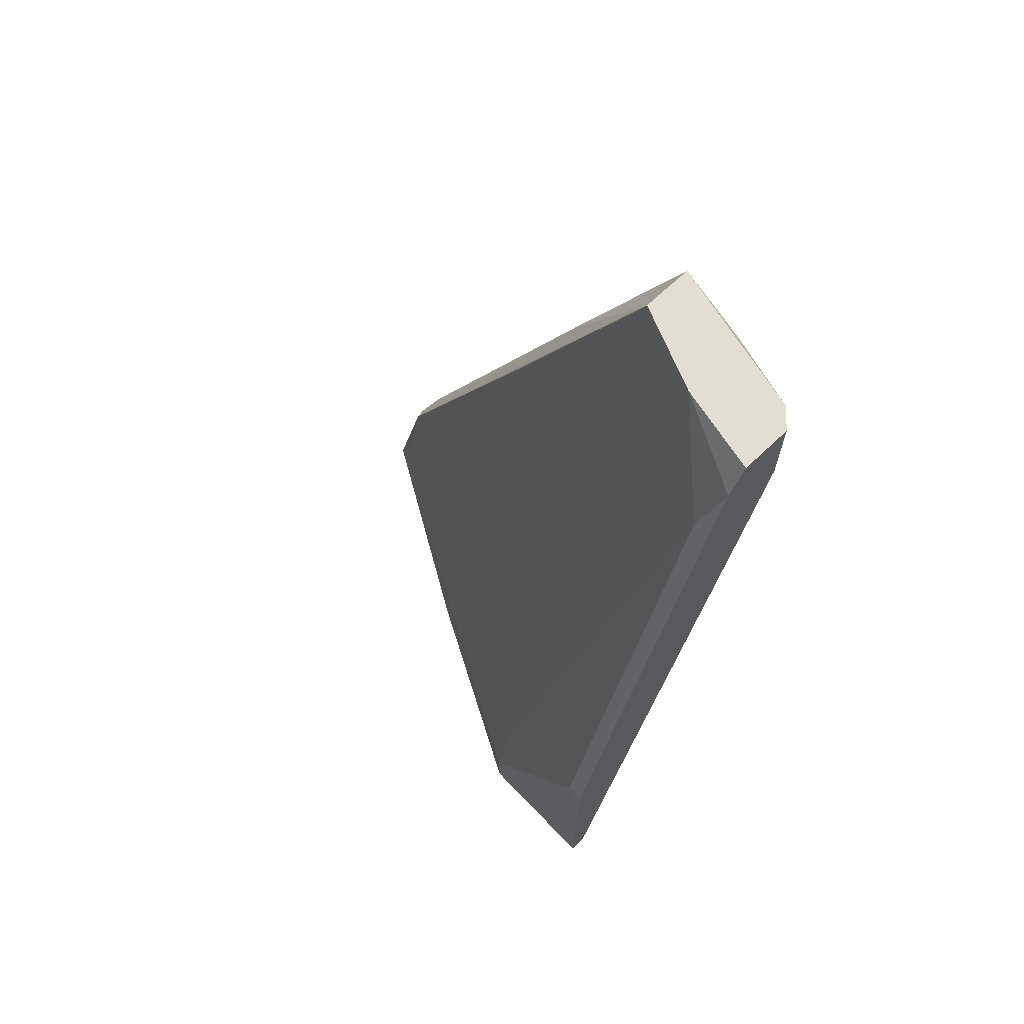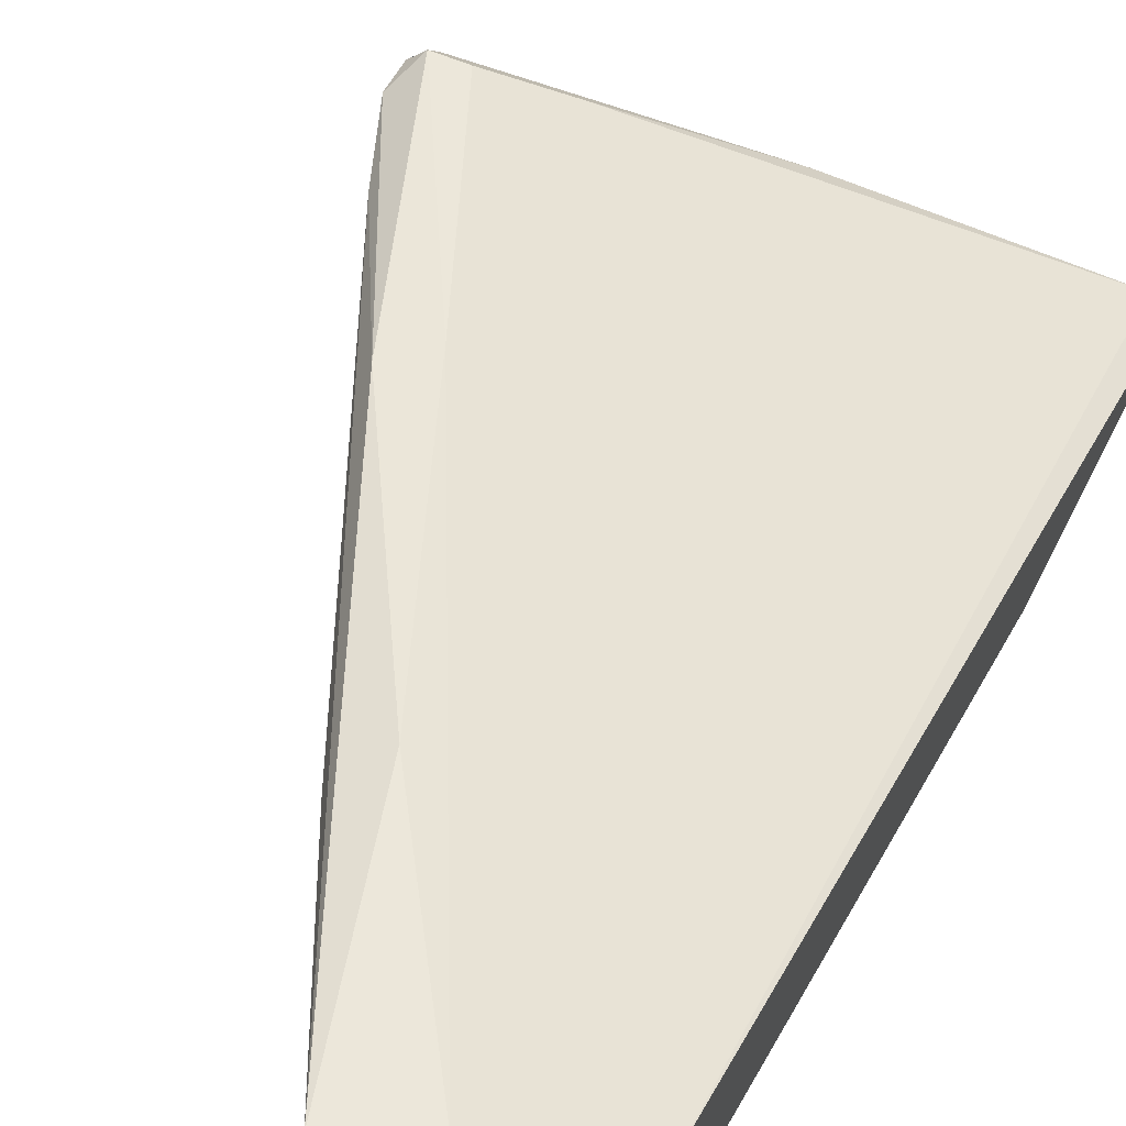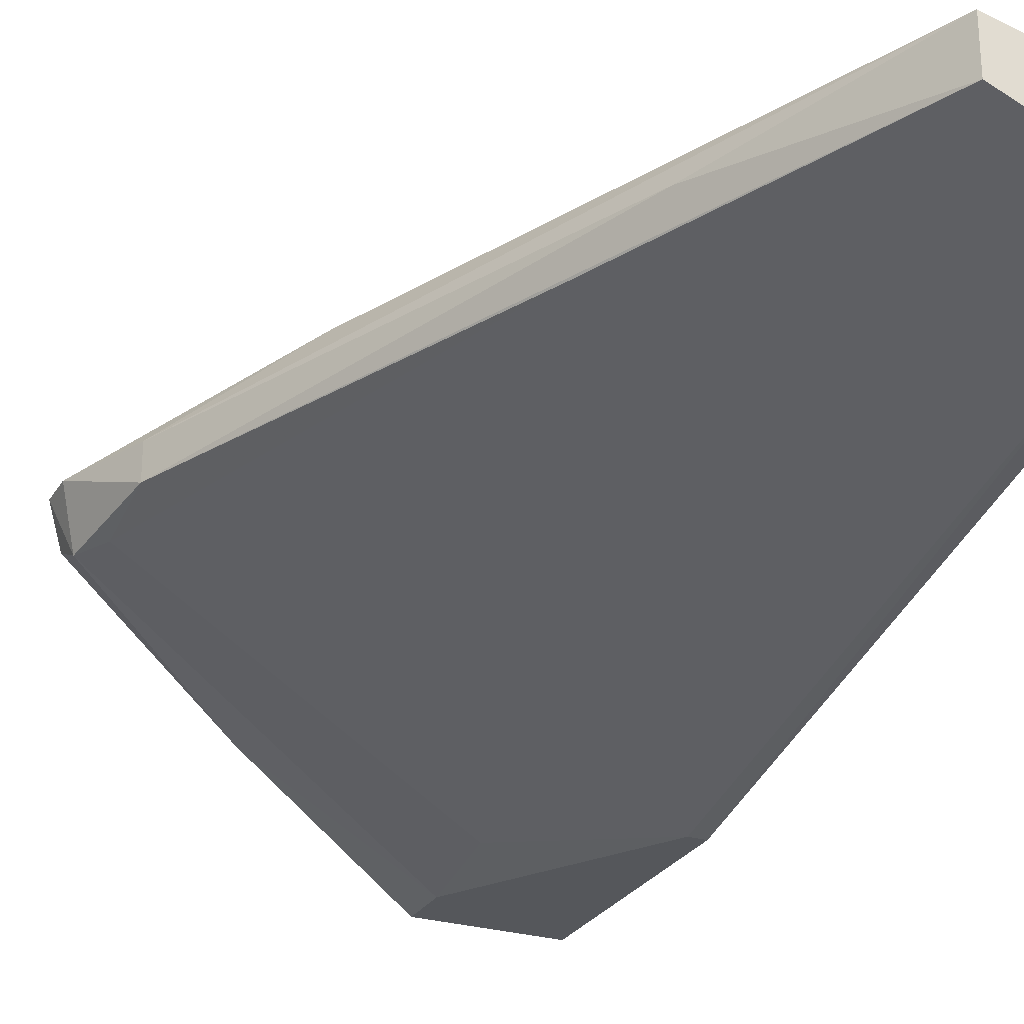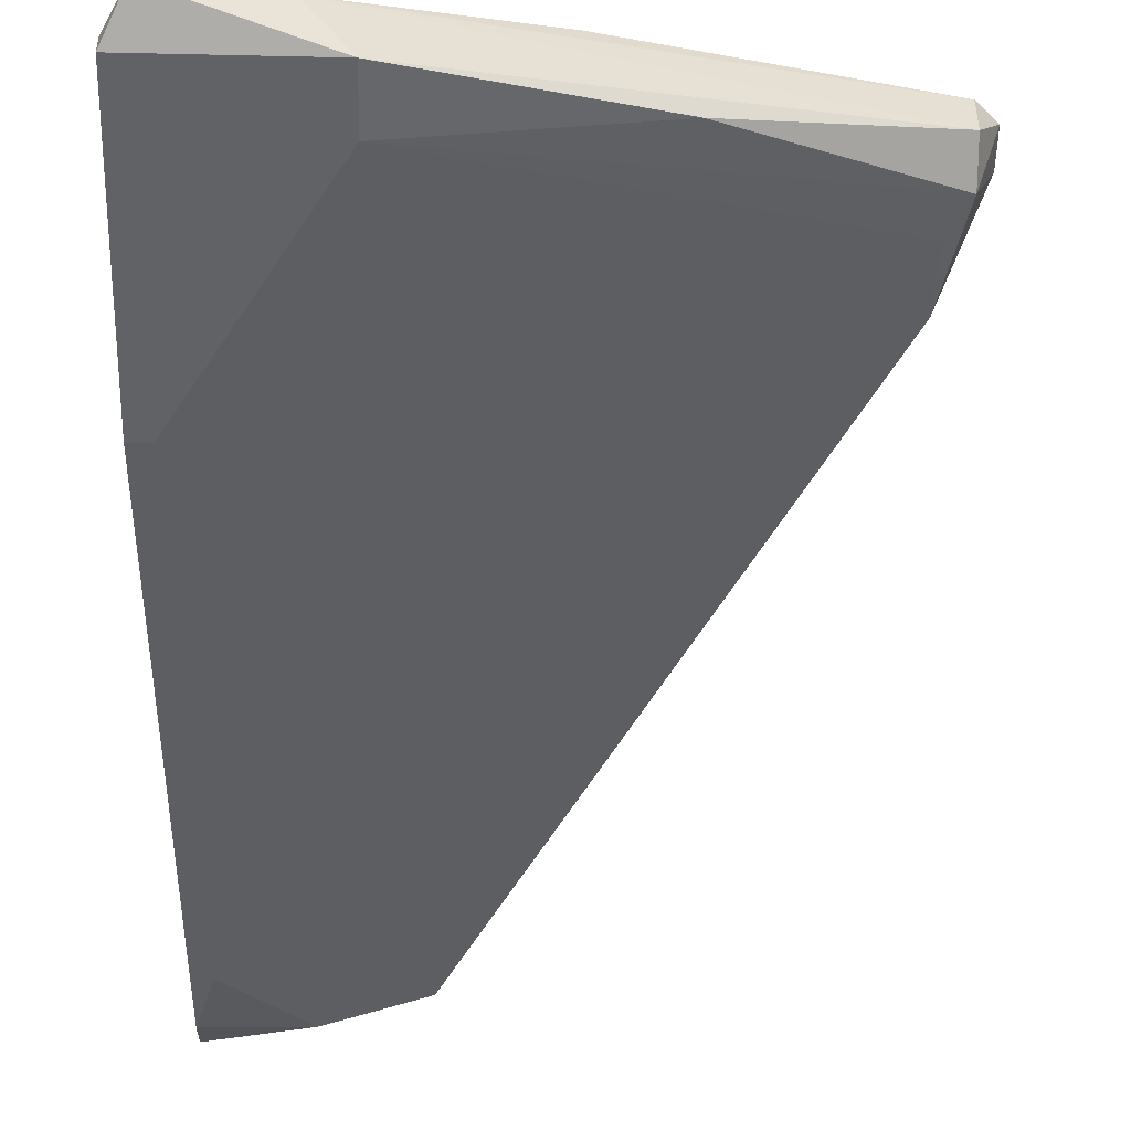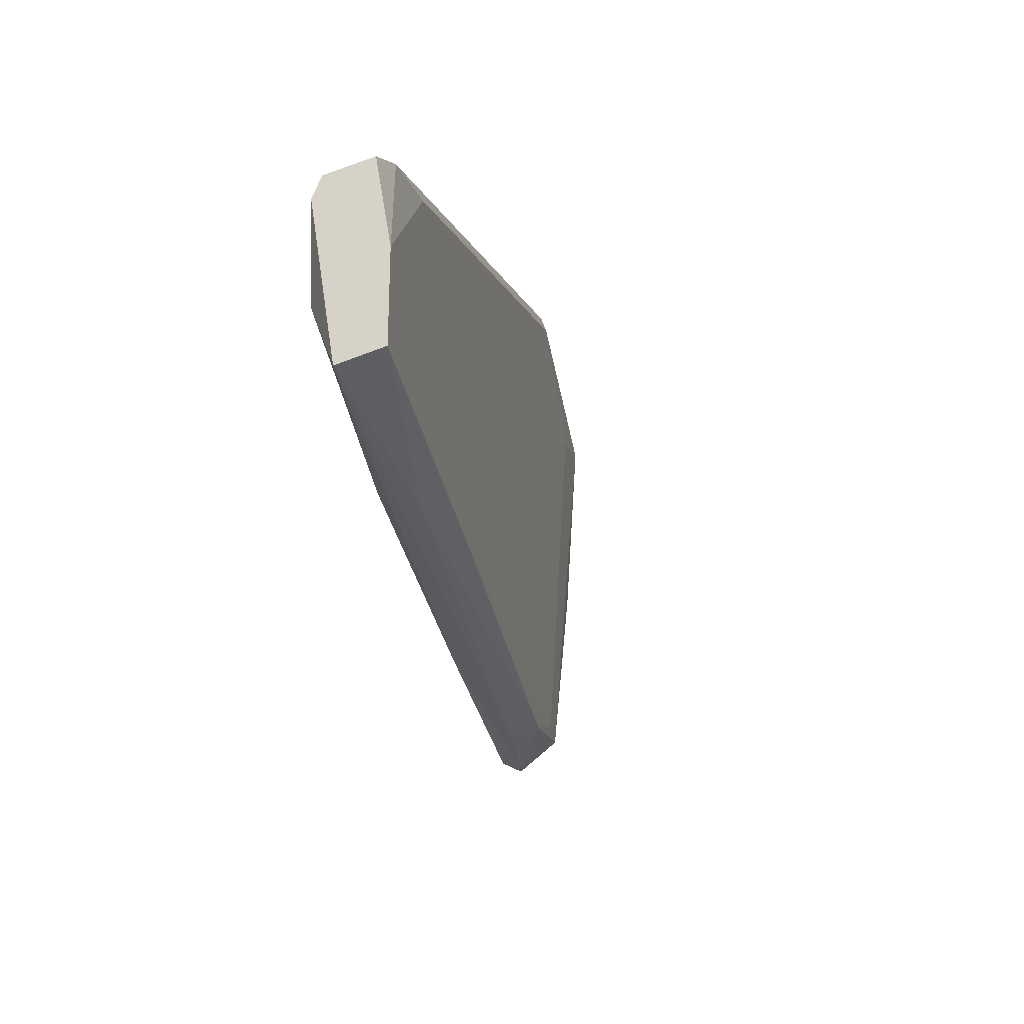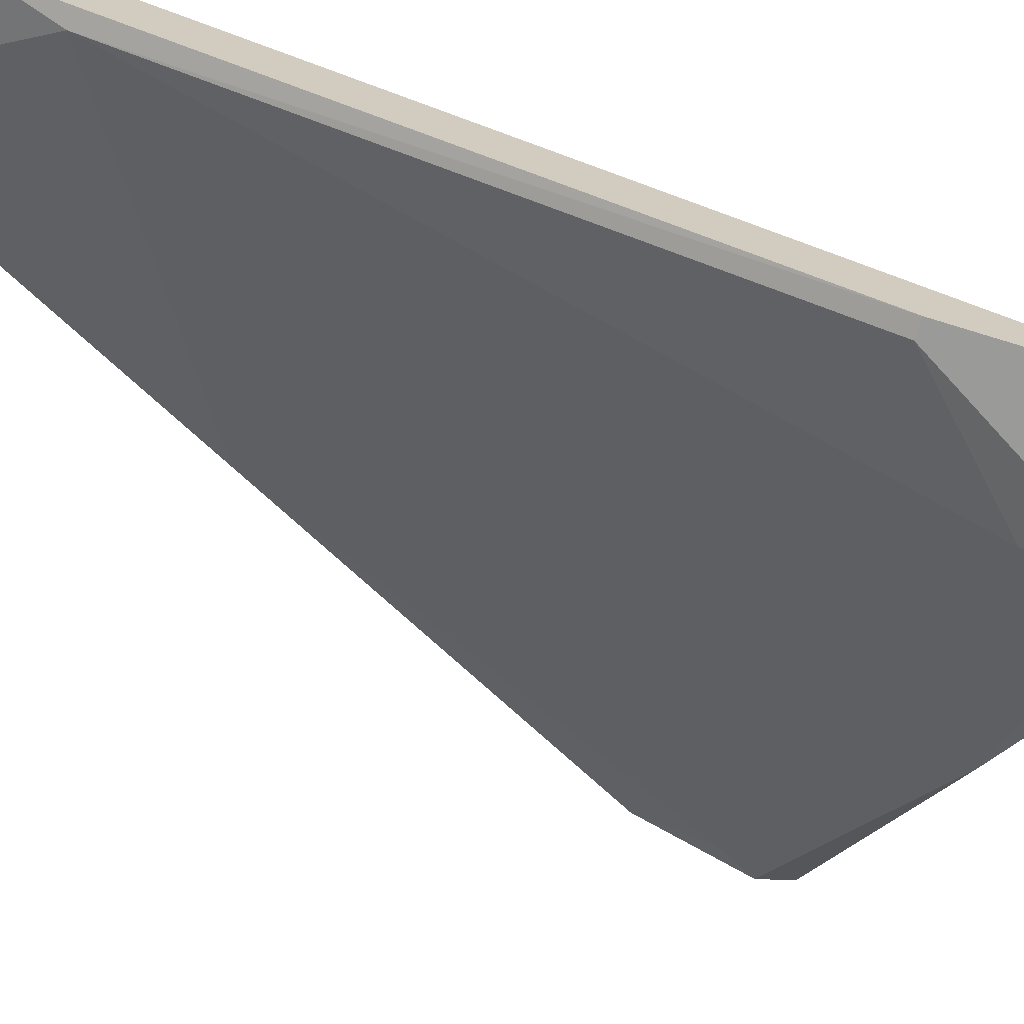
<metadata>
{"format":"obj","ext":"obj","renderer":"f3d","projection":"perspective","resolution":1024,"background":"white","views":[{"elev":67.4,"azim":46.3,"up":"+Z"},{"elev":53.3,"azim":25.9,"up":"+Y"},{"elev":-26.9,"azim":-24.9,"up":"+Y"},{"elev":-50.6,"azim":178.6,"up":"+Y"},{"elev":78.3,"azim":-110.8,"up":"+Z"},{"elev":-69.2,"azim":72.7,"up":"+Y"}]}
</metadata>
<code>
v -0.04952 0.01614 0.01279
v -0.0412 0.01152 0.02574
v -0.05783 0.01522 -0.001073
v -0.05783 0.01245 -0.01772
v -0.04397 0.002279 -0.01772
v -0.04397 0.001354 -0.02511
v -0.04397 0.001354 -0.02234
v -0.04212 0.003204 -0.02604
v -0.04212 0.01614 0.02389
v -0.06338 0.01337 -0.01679
v -0.06338 0.0143 -0.01587
v -0.06338 0.0106 -0.01495
v -0.06338 0.01152 -0.01679
v -0.03657 0.01337 0.02574
v -0.03657 0.01337 0.02111
v -0.03657 0.002279 -0.02511
v -0.03657 0.0106 0.02574
v -0.03657 0.009673 0.02389
v -0.03657 0.001354 -0.02511
v -0.03657 0.001354 -0.01125
v -0.05321 0.01245 0.01002
v -0.05599 0.01522 -0.002925
v -0.05044 0.007826 -0.02234
v -0.06431 0.01337 -0.01402
v -0.06431 0.01337 -0.01587
v -0.0375 0.002279 -0.02697
v -0.0375 0.0143 0.02574
v -0.0375 0.003204 -0.02327
v -0.0375 0.008749 0.02019
v -0.0375 0.001354 -0.01125
v -0.06153 0.0143 -0.01587
v -0.04582 0.01337 0.02574
v -0.04582 0.01614 0.02574
v -0.05136 0.0143 0.01464
v -0.05414 0.005977 -0.02049
v -0.06246 0.01337 -0.009395
v -0.06246 0.0106 -0.01309
v -0.06246 0.01152 -0.009395
f 2 18 17
f 14 27 2
f 2 27 33
f 33 27 9
f 2 33 32
f 30 7 19
f 14 18 19
f 27 14 15
f 9 27 15
f 14 19 15
f 7 35 6
f 26 19 6
f 19 7 6
f 30 19 20
f 19 18 20
f 33 9 1
f 3 33 1
f 6 35 13
f 7 30 5
f 37 7 5
f 18 2 29
f 30 20 29
f 20 18 29
f 5 30 29
f 33 3 36
f 35 7 12
f 7 37 12
f 37 38 12
f 13 35 12
f 25 13 12
f 38 32 34
f 32 33 34
f 36 38 34
f 33 36 34
f 2 32 21
f 32 38 21
f 38 37 21
f 37 5 21
f 5 29 21
f 29 2 21
f 19 26 16
f 15 19 16
f 26 28 16
f 28 15 16
f 31 23 11
f 26 6 8
f 23 26 8
f 6 13 8
f 9 15 22
f 1 9 22
f 3 1 22
f 31 11 22
f 11 3 22
f 26 23 4
f 23 31 4
f 28 26 4
f 15 28 4
f 22 15 4
f 31 22 4
f 13 25 10
f 11 23 10
f 25 11 10
f 23 8 10
f 8 13 10
f 38 36 24
f 36 3 24
f 12 38 24
f 25 12 24
f 11 25 24
f 3 11 24
f 14 2 17
f 18 14 17

</code>
